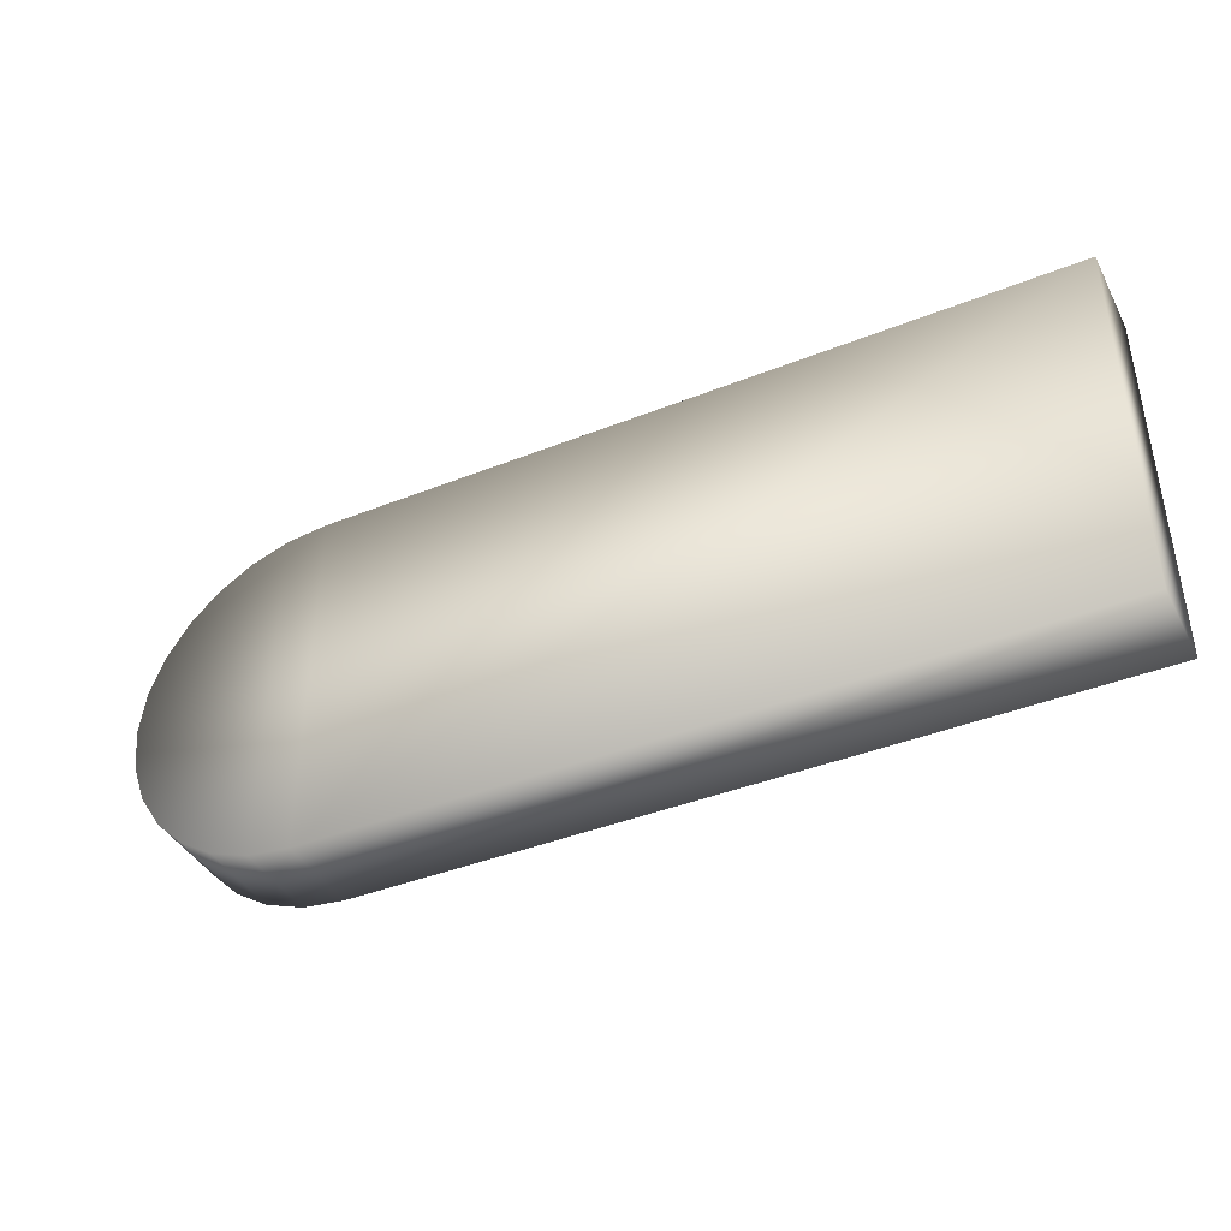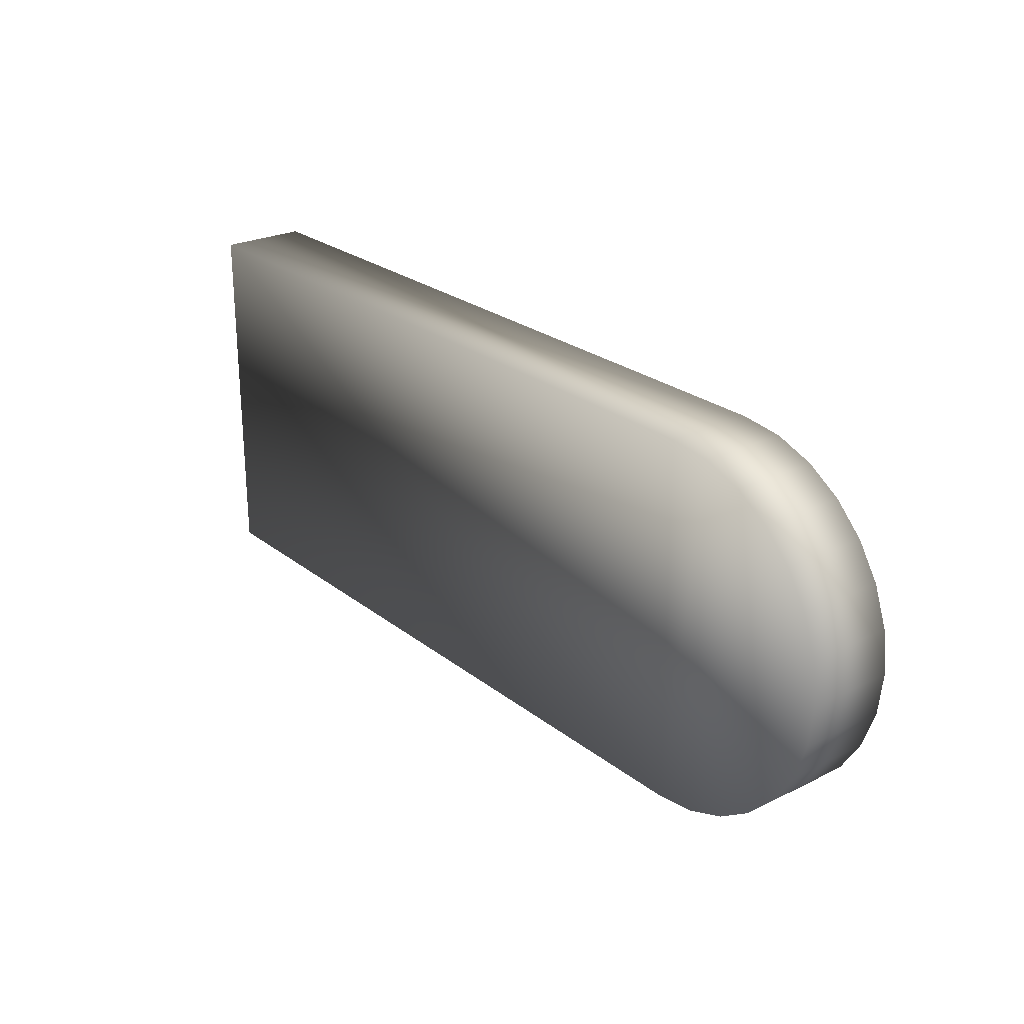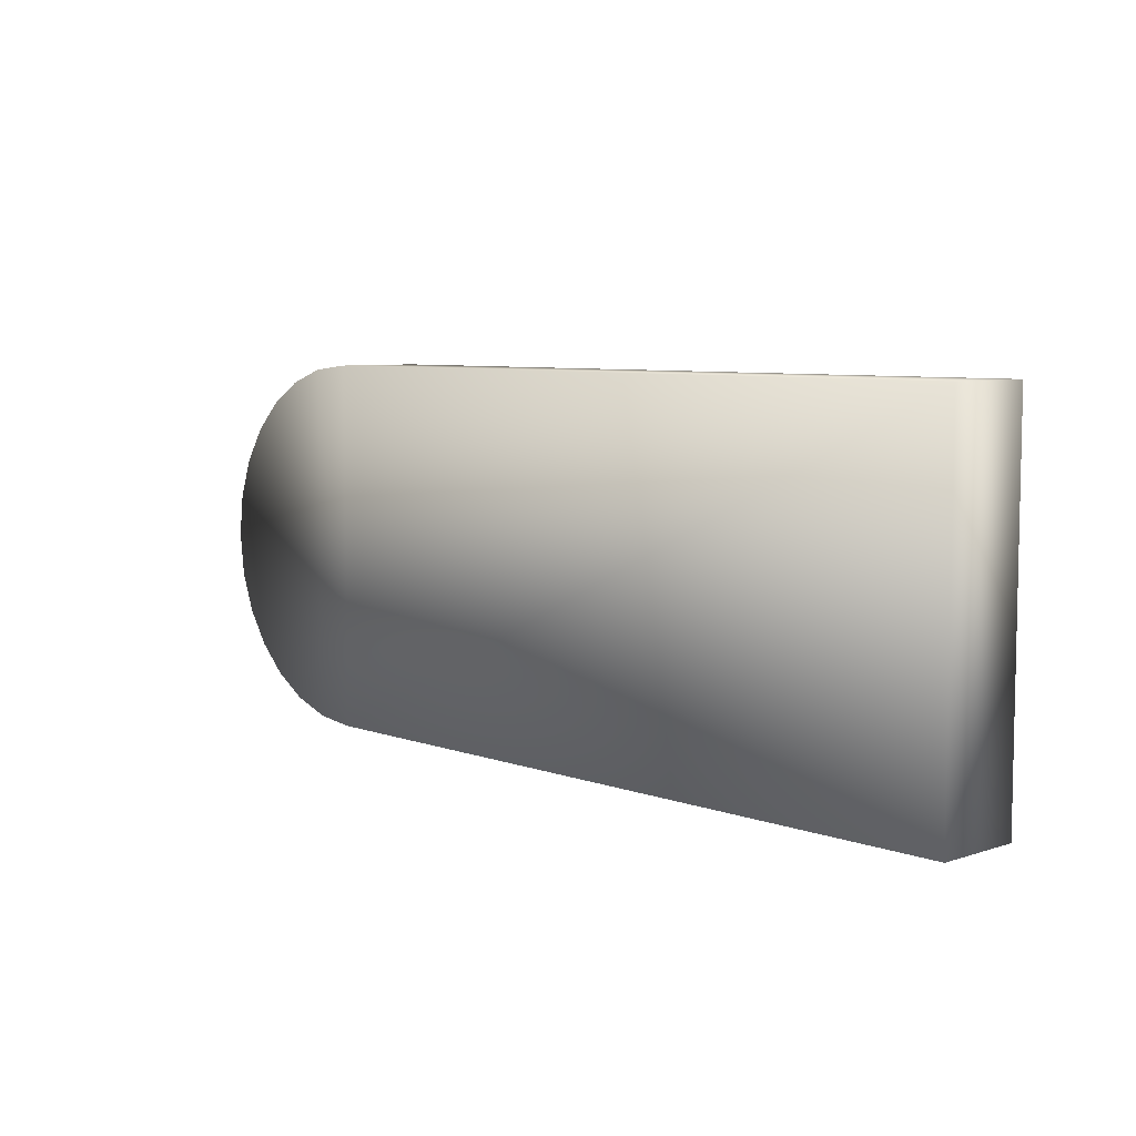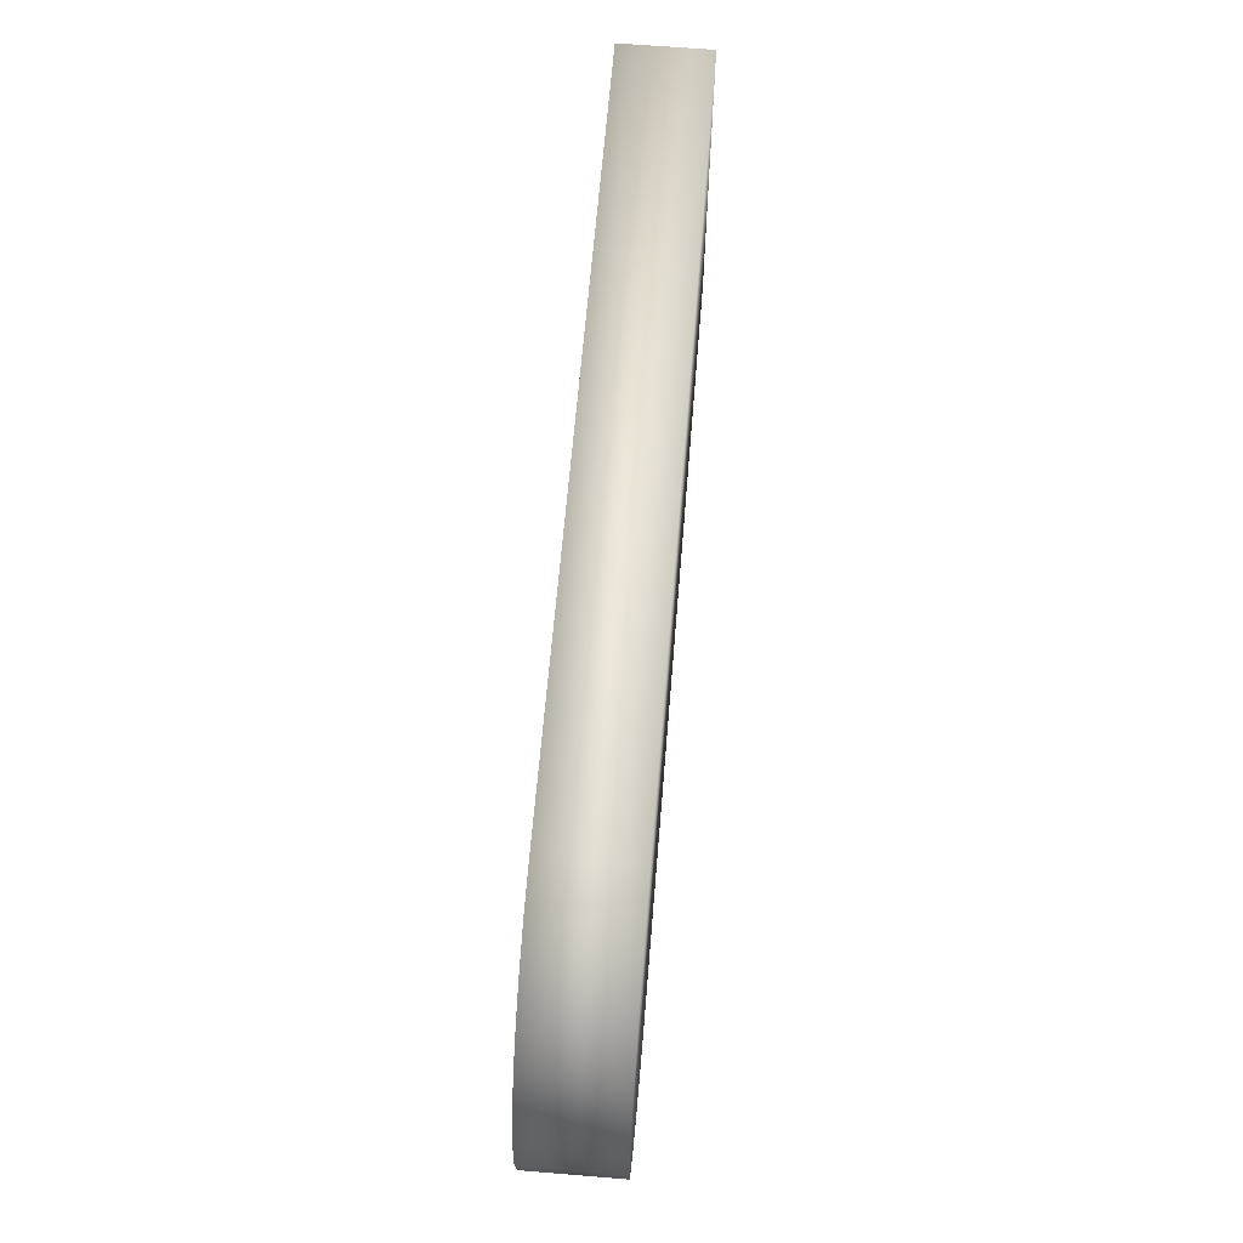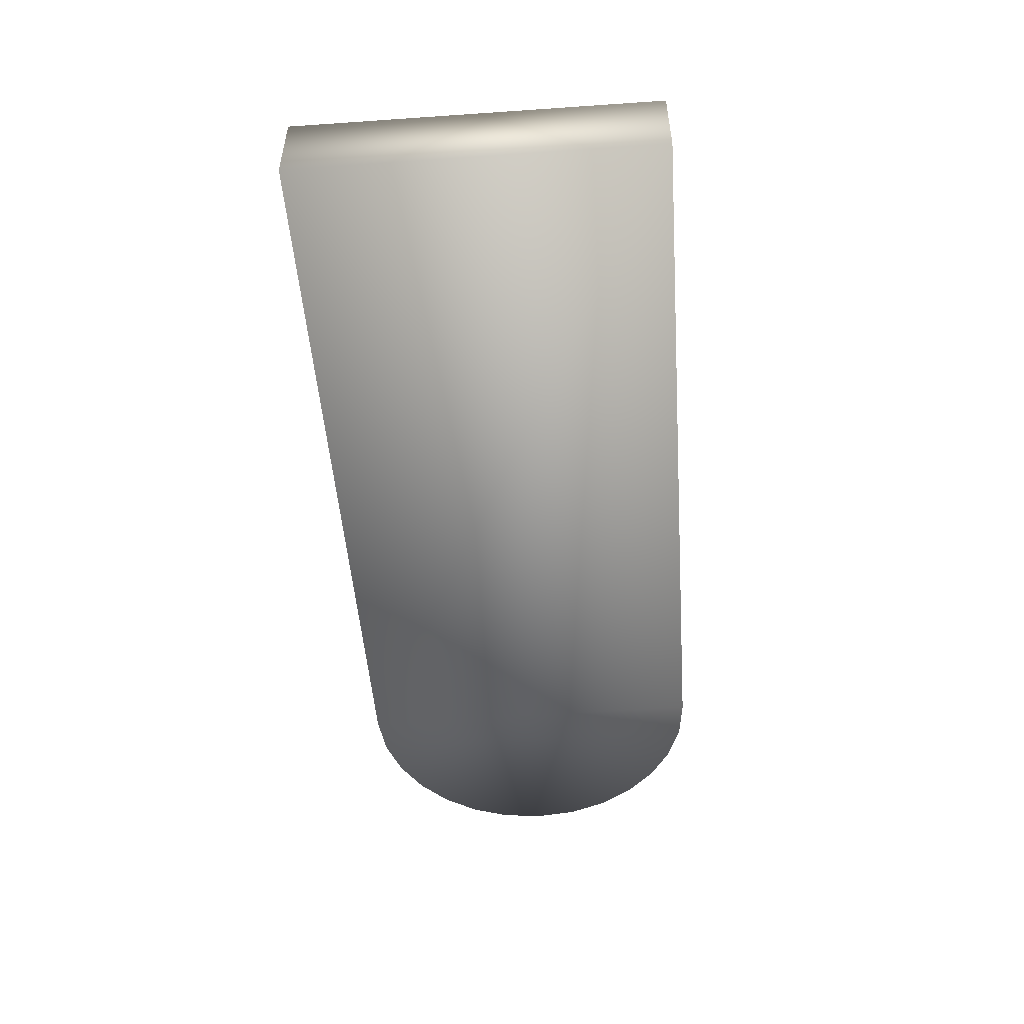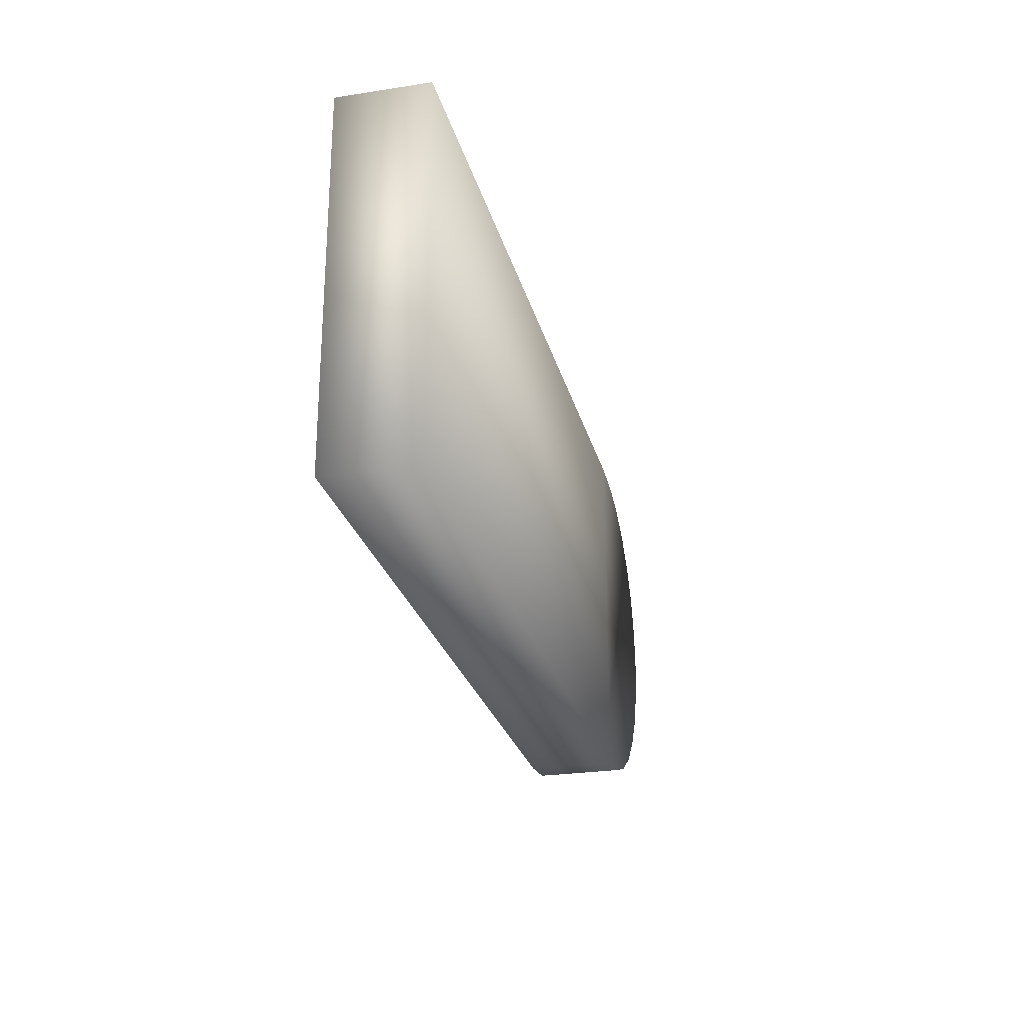
<metadata>
{"format":"obj","ext":"obj","renderer":"f3d","projection":"perspective","resolution":1024,"background":"white","views":[{"elev":-40.7,"azim":-154.0,"up":"+Z"},{"elev":24.9,"azim":51.4,"up":"+Z"},{"elev":6.8,"azim":-133.6,"up":"+Z"},{"elev":64.6,"azim":94.7,"up":"+Z"},{"elev":-50.6,"azim":-85.7,"up":"+Y"},{"elev":-25.9,"azim":-76.2,"up":"+Z"}]}
</metadata>
<code>
v  9.466 -1.484 6.196
v  10.89 -1.484 6.033
v  10.89 1.484 6.033
v  9.466 1.484 6.196
v  12.19 -1.484 5.568
v  12.19 1.484 5.568
v  13.35 -1.484 4.839
v  13.35 1.484 4.839
v  14.31 -1.484 3.881
v  14.31 1.484 3.881
v  15.04 -1.484 2.732
v  15.04 1.484 2.732
v  15.51 -1.484 1.429
v  15.51 1.484 1.429
v  15.67 -1.484 0.0073
v  15.67 1.484 0.0073
v  15.51 -1.484 -1.411
v  15.51 1.484 -1.411
v  15.04 -1.484 -2.712
v  15.04 1.484 -2.712
v  14.31 -1.484 -3.859
v  14.31 1.484 -3.859
v  13.36 -1.484 -4.817
v  13.36 1.484 -4.817
v  12.21 -1.484 -5.549
v  12.21 1.484 -5.549
v  10.91 -1.484 -6.017
v  10.91 1.484 -6.017
v  9.493 -1.484 -6.186
v  9.493 1.484 -6.186
v  -15.67 -1.484 -6.196
v  -15.67 1.484 -6.196
v  -15.67 -1.484 6.196
v  -15.67 1.484 6.196
o Dead_End_E
g Dead_End_E
f 1 2 3 4
f 2 5 6 3
f 5 7 8 6
f 7 9 10 8
f 9 11 12 10
f 11 13 14 12
f 13 15 16 14
f 15 17 18 16
f 17 19 20 18
f 19 21 22 20
f 21 23 24 22
f 23 25 26 24
f 25 27 28 26
f 27 29 30 28
f 29 31 32 30
f 31 33 34 32
f 33 1 4 34
f 29 1 33 31
f 29 27 2 1
f 25 5 2 27
f 23 7 5 25
f 21 9 7 23
f 19 17 9 21
f 15 13 9 17
f 11 9 13
f 30 32 34 4
f 30 4 3 28
f 26 28 3 6
f 24 26 6 8
f 22 24 8 10
f 20 22 10 18
f 16 18 10 14
f 12 14 10

</code>
